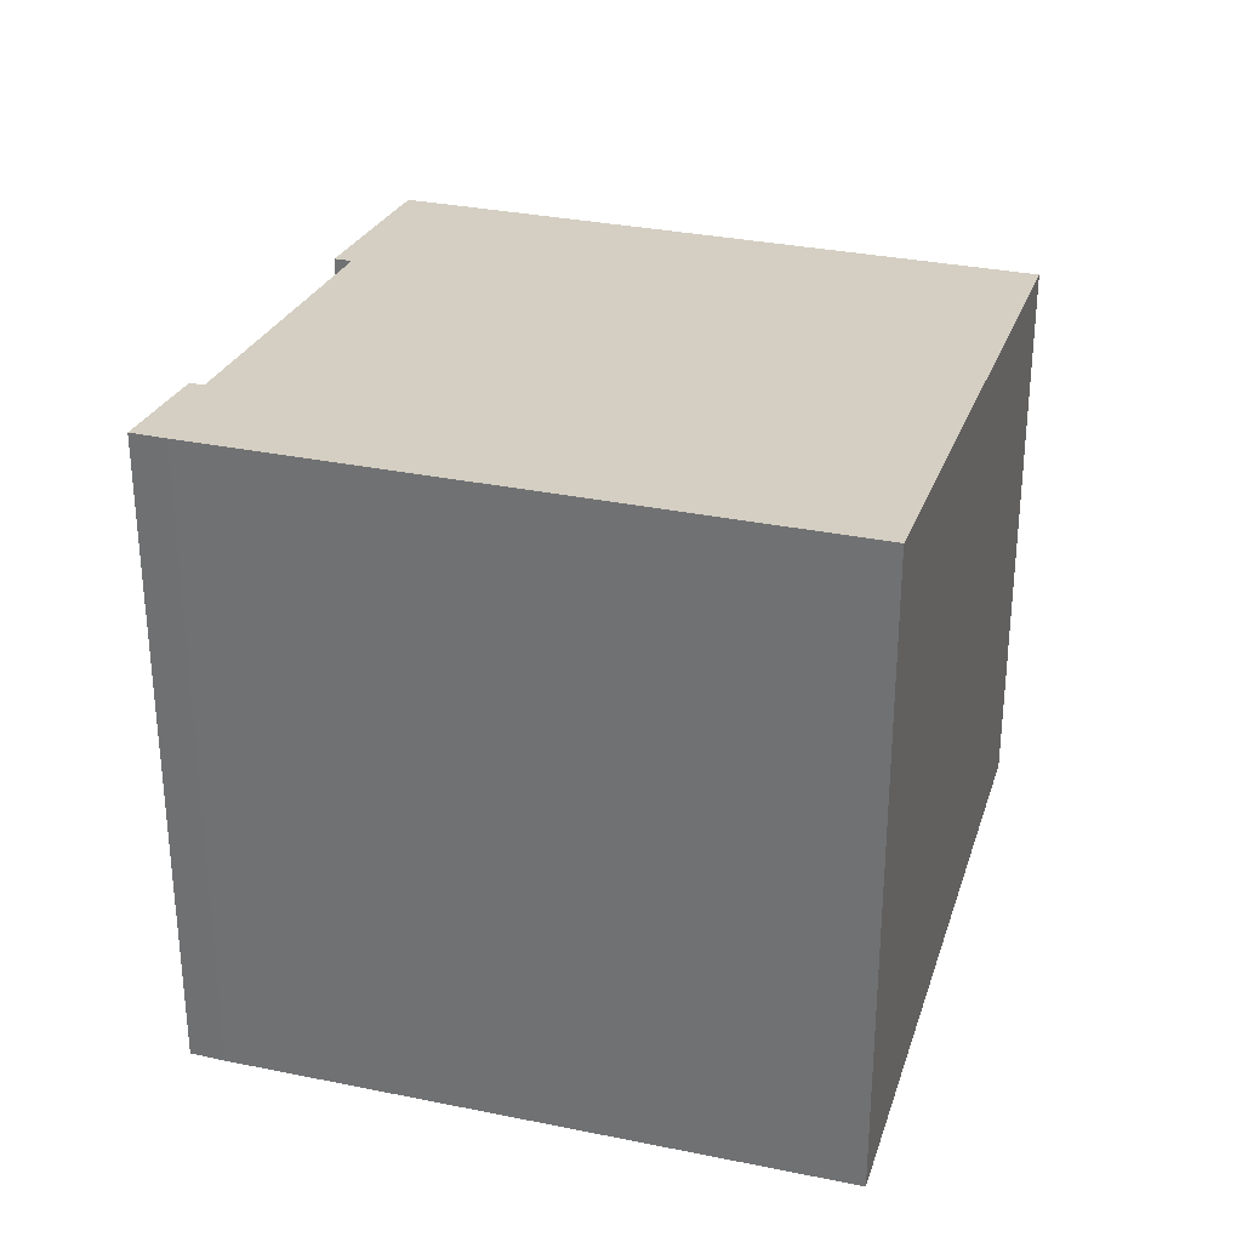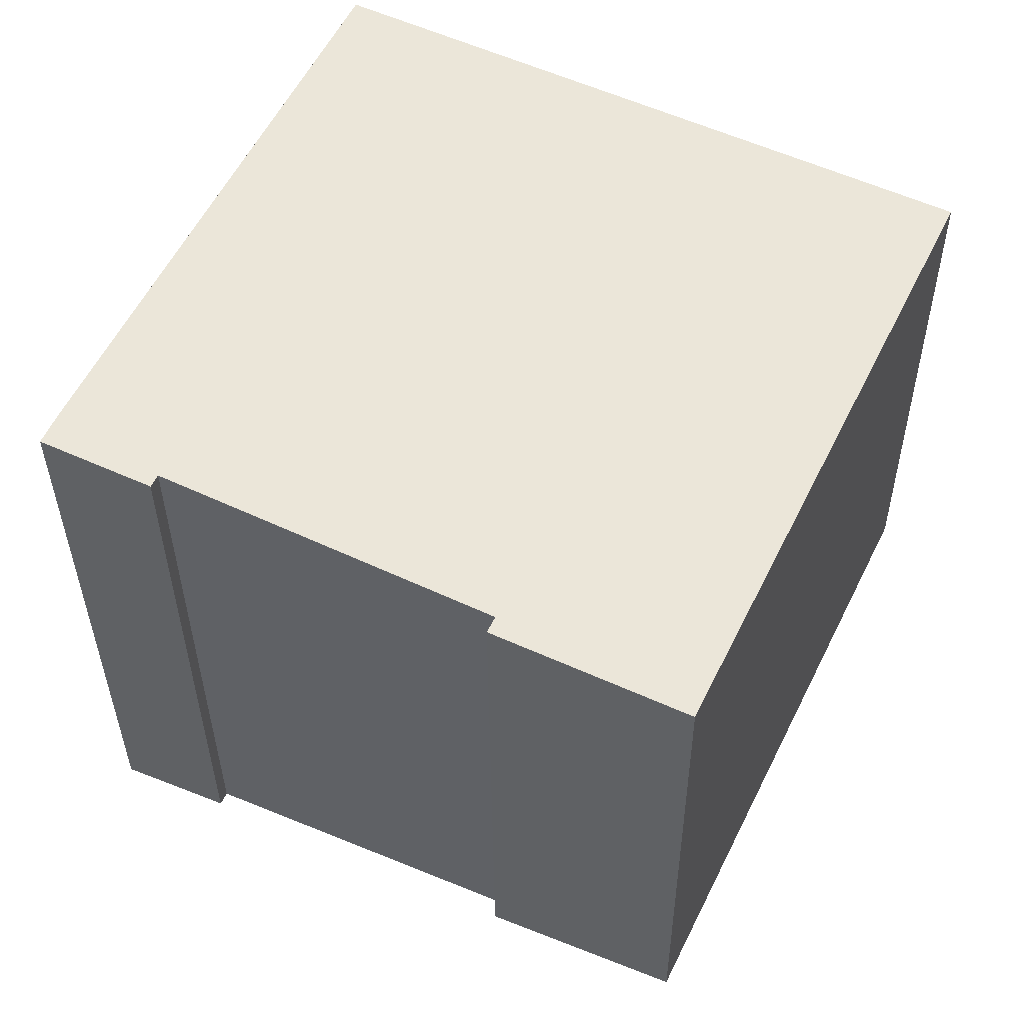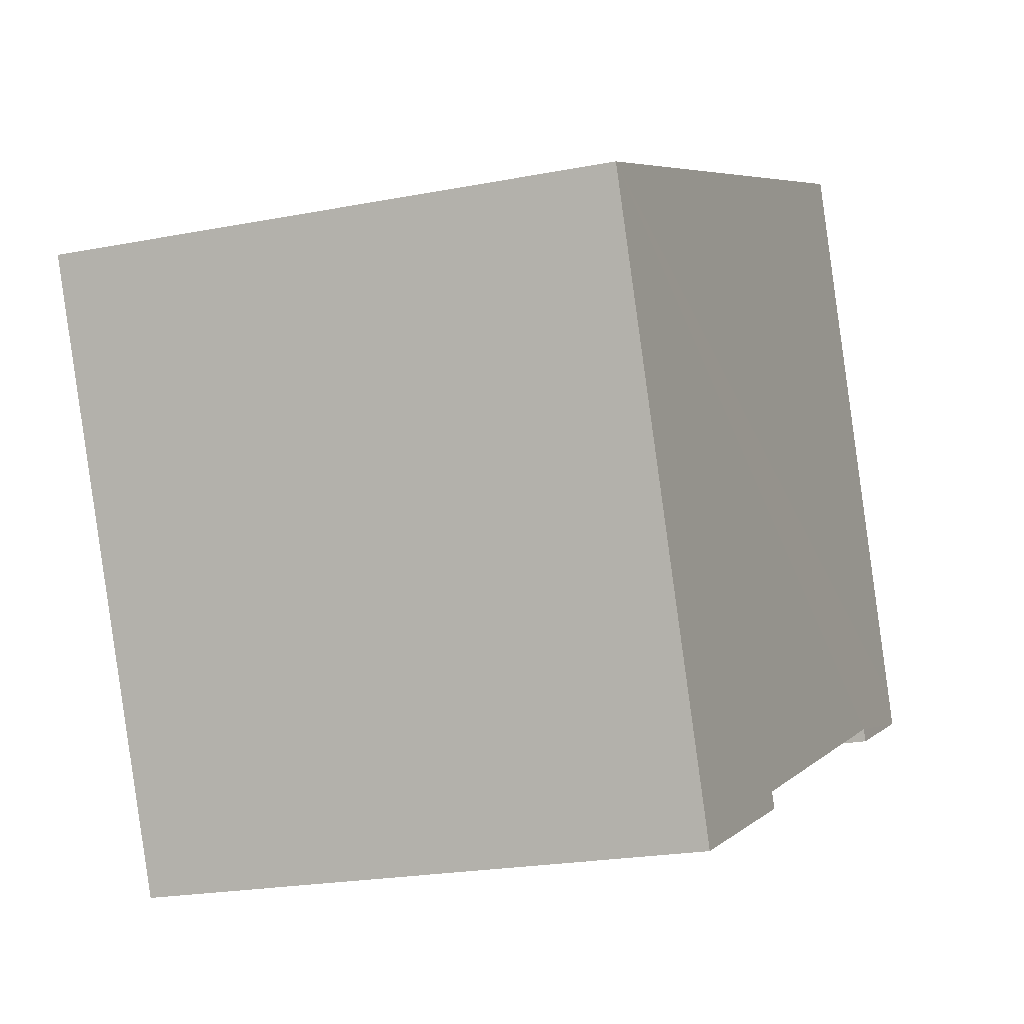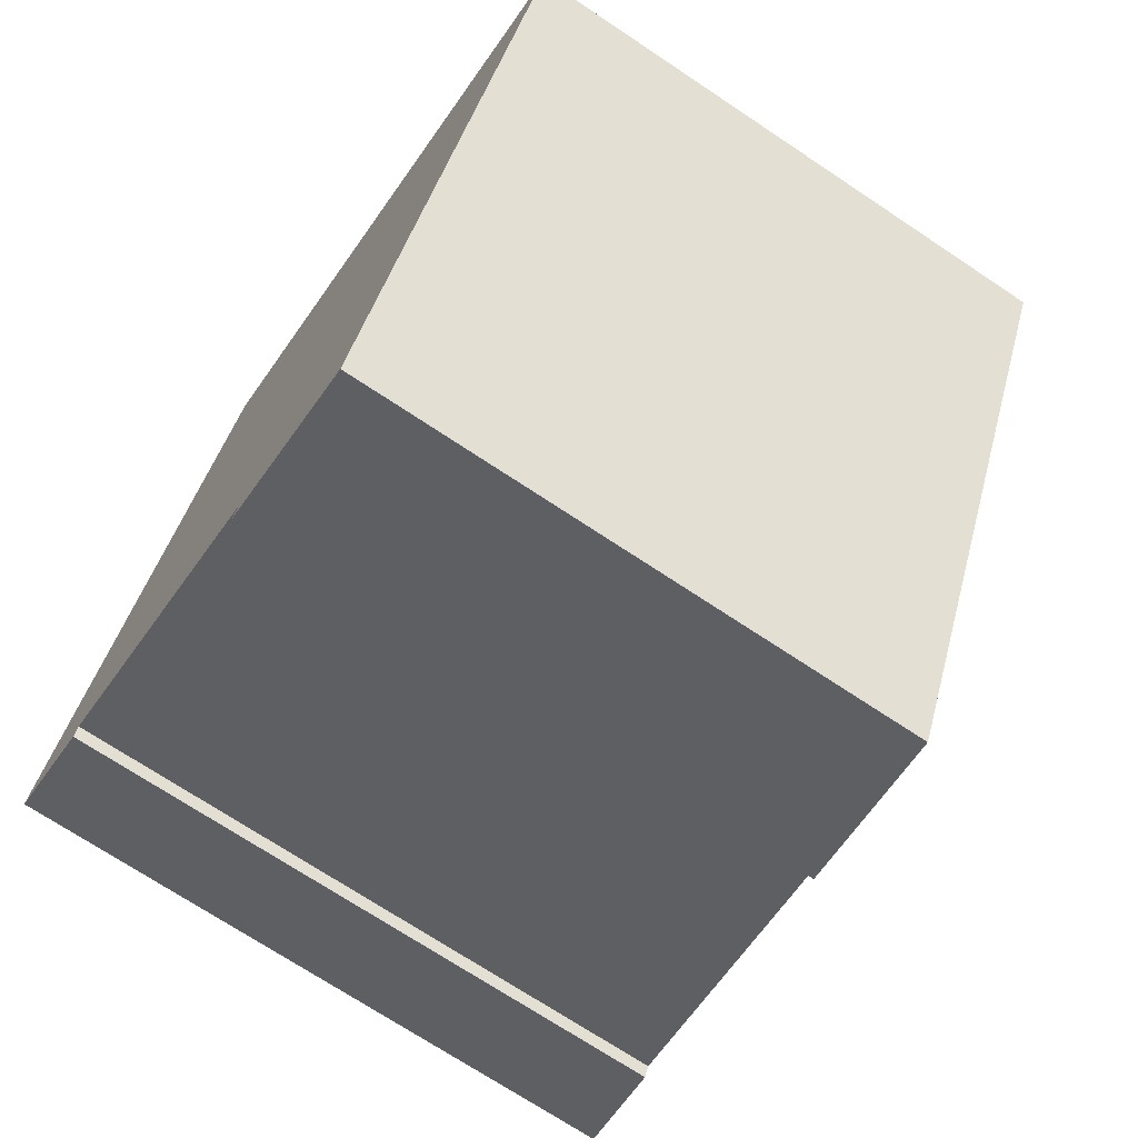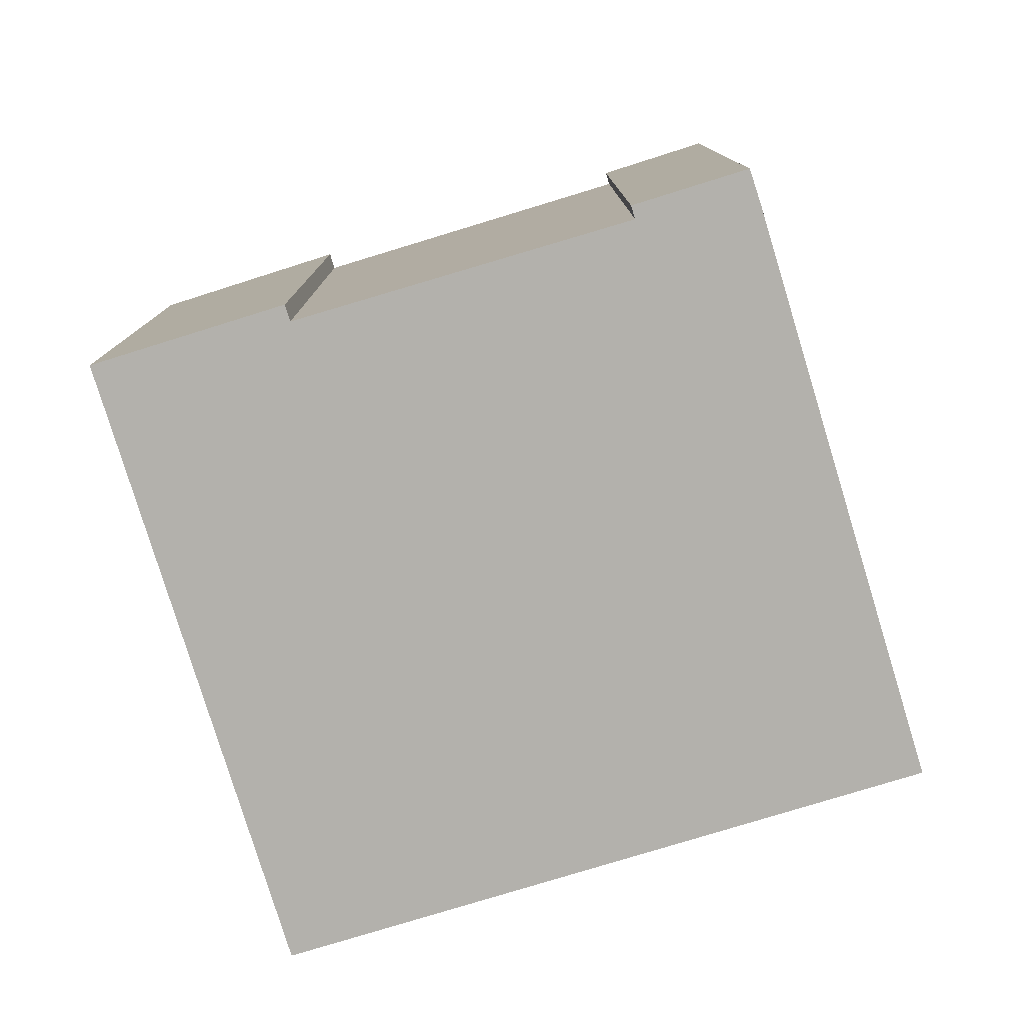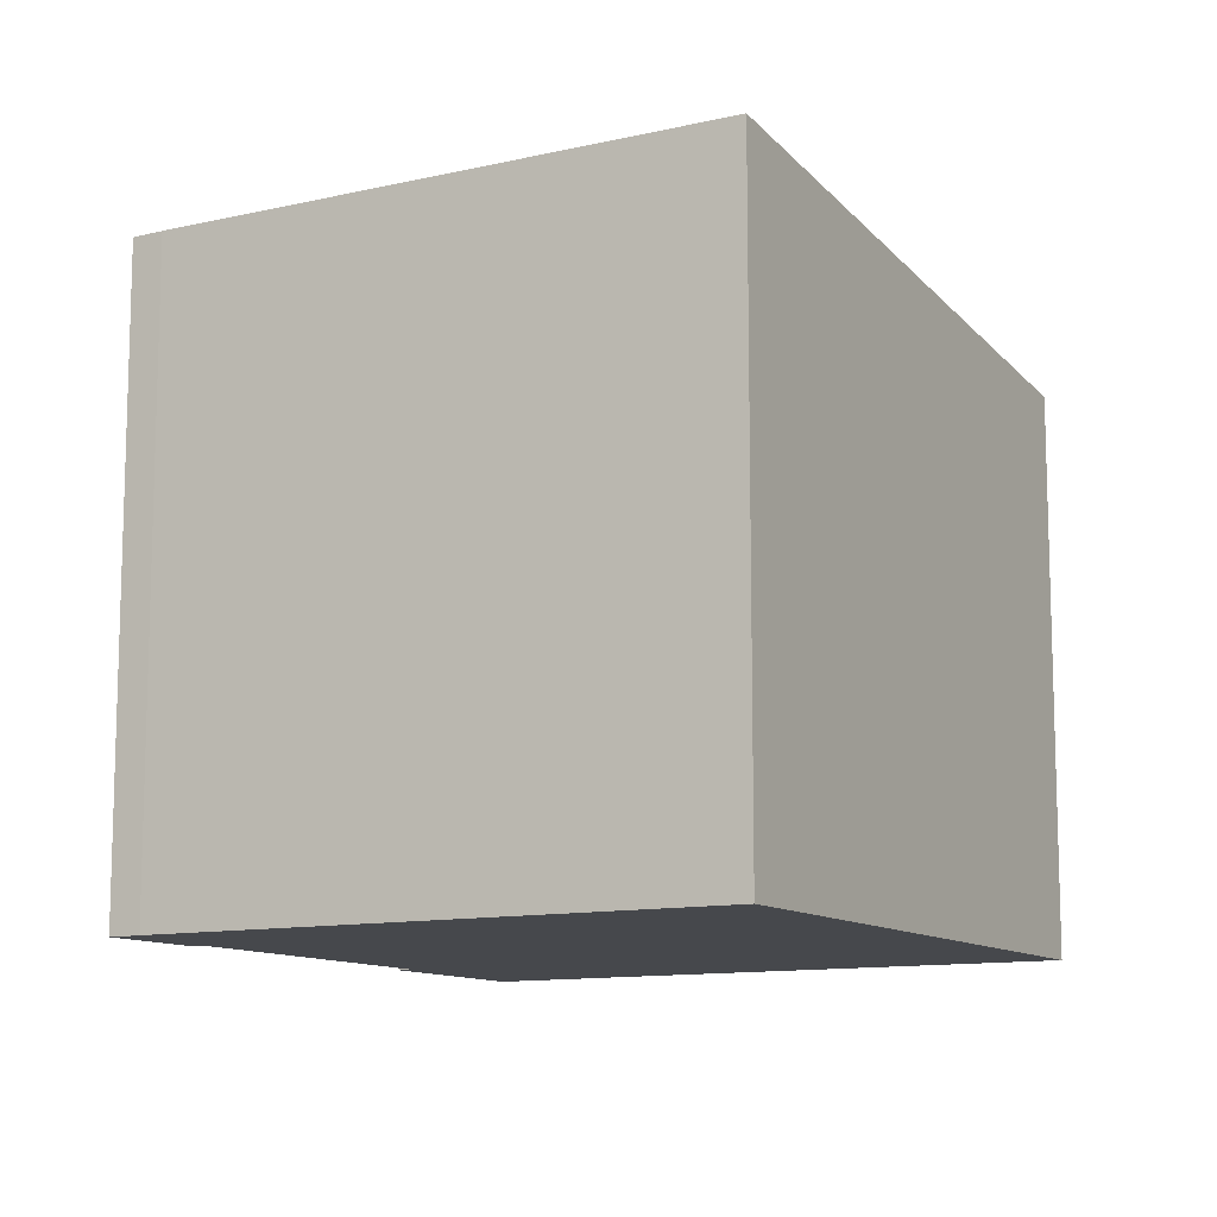
<metadata>
{"format":"obj","ext":"obj","renderer":"f3d","projection":"perspective","resolution":1024,"background":"white","views":[{"elev":31.6,"azim":-47.9,"up":"+Y"},{"elev":-34.1,"azim":0.4,"up":"+Z"},{"elev":-22.6,"azim":108.3,"up":"+Z"},{"elev":-71.2,"azim":56.3,"up":"+Z"},{"elev":-79.1,"azim":-137.1,"up":"+Y"},{"elev":-11.3,"azim":-34.7,"up":"+Y"}]}
</metadata>
<code>
v  0 8.199 5.02e-16
v  1.446 8.025 -0.5
v  1.37 8.024 -0.658
v  5.338 7.514 -2.679
v  7.854 7.221 -3.353
v  7.646 7.22 -3.787
v  5.434 7.514 -2.48
v  11.19 7.22 3.524
v  0.182 8.2 0.4
v  2.642 8.199 5.466
v  3.512 8.199 7.259
v  5.338 1.64e-16 -2.679
v  5.434 1.519e-16 -2.48
v  0.182 -2.449e-17 0.4
v  0 0 0
v  3.512 -4.445e-16 7.259
v  2.642 -3.347e-16 5.466
v  1.446 3.062e-17 -0.5
v  1.37 4.029e-17 -0.658
v  7.646 2.319e-16 -3.787
v  11.19 -2.158e-16 3.524
v  7.854 2.053e-16 -3.353
g defaultobject
f 1 2 3
f 4 5 6
f 5 4 7
f 5 7 8
f 8 7 2
f 8 2 1
f 8 1 9
f 8 9 10
f 8 10 11
f 12 7 4
f 7 12 13
f 1 14 9
f 14 1 15
f 14 10 9
f 10 14 11
f 11 14 16
f 16 14 17
f 7 18 2
f 18 7 13
f 3 15 1
f 15 3 19
f 6 12 4
f 12 6 20
f 18 3 2
f 3 18 19
f 21 5 8
f 5 21 22
f 5 22 6
f 6 22 20
f 16 8 11
f 8 16 21
f 20 13 12
f 19 14 15
f 14 19 17
f 17 19 16
f 16 19 18
f 16 18 21
f 21 18 13
f 21 13 22
f 22 13 20

</code>
